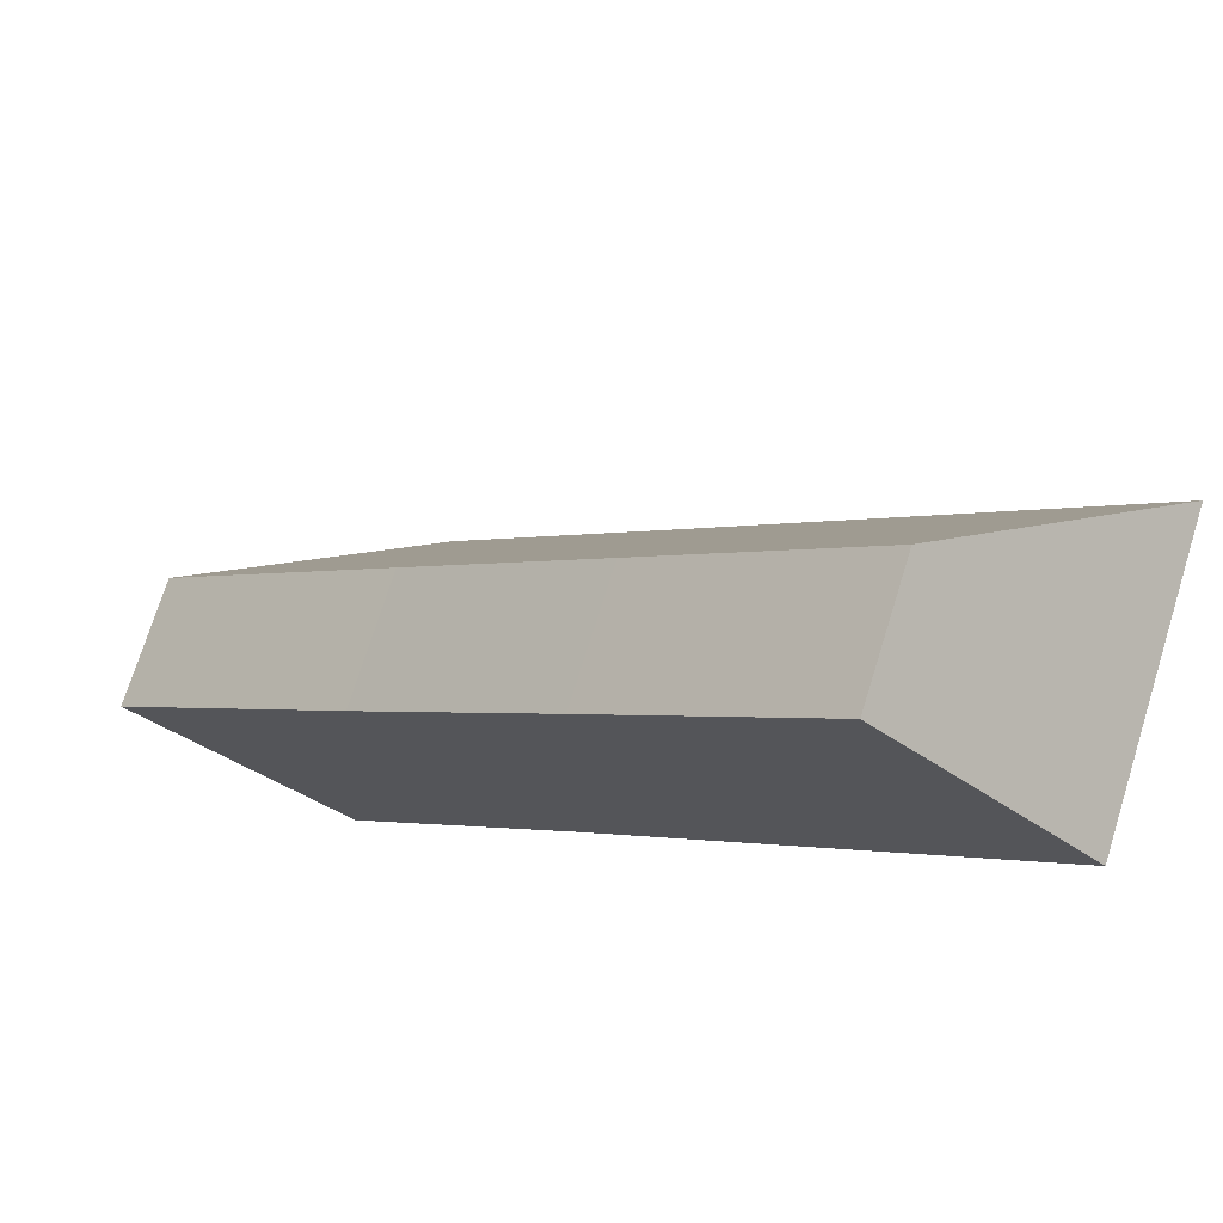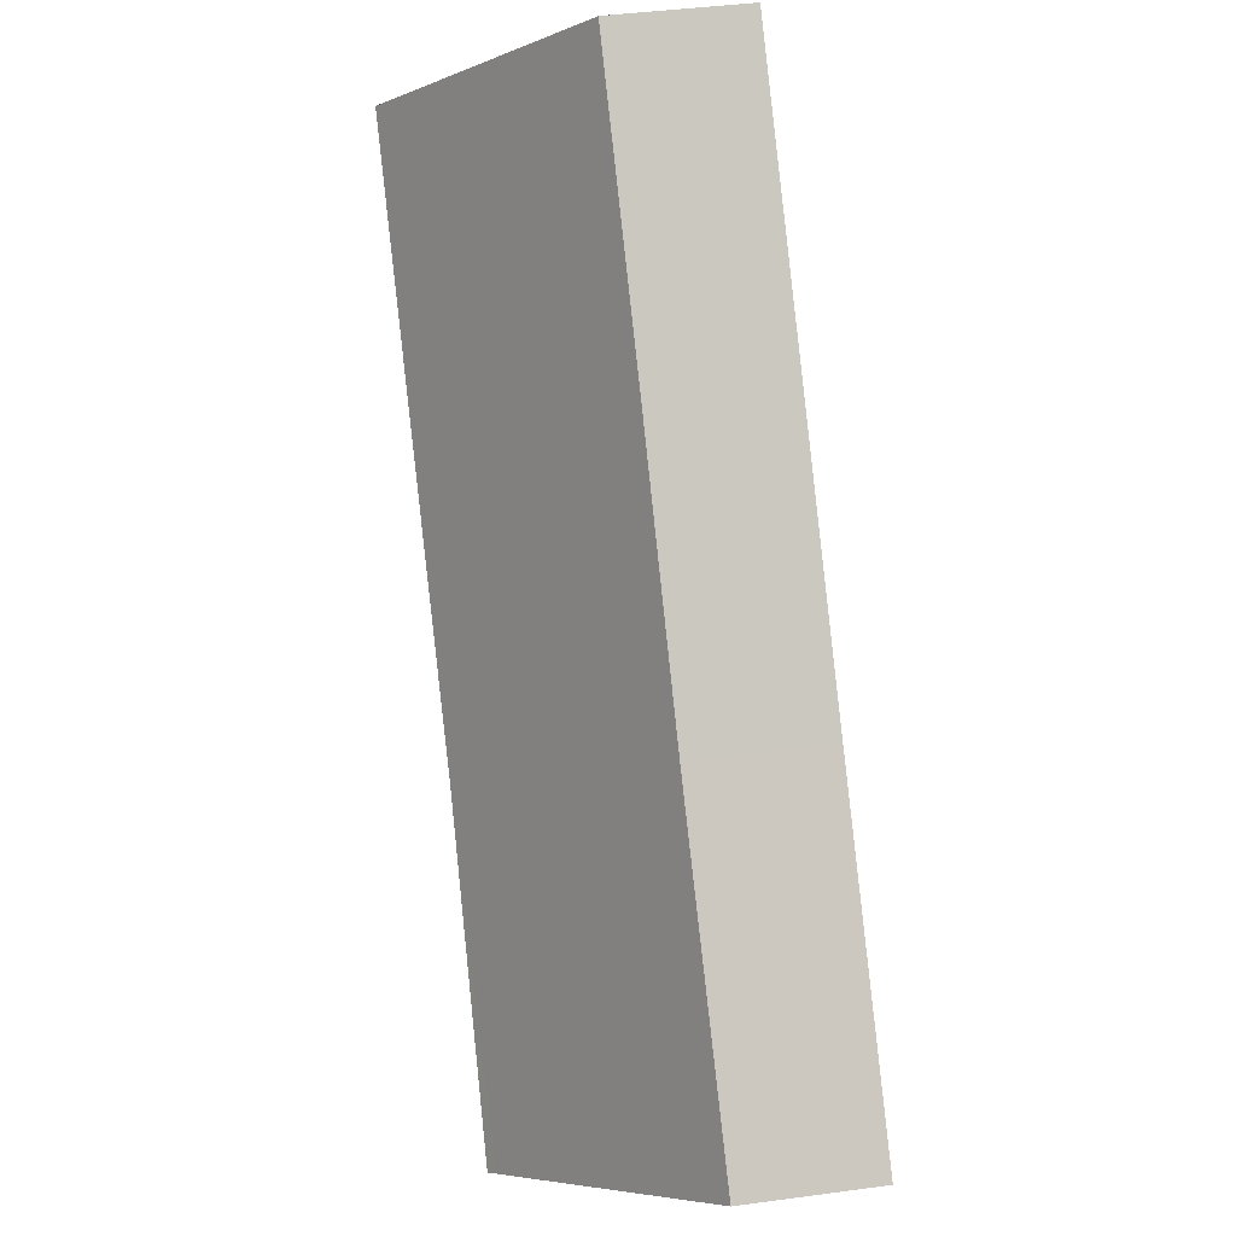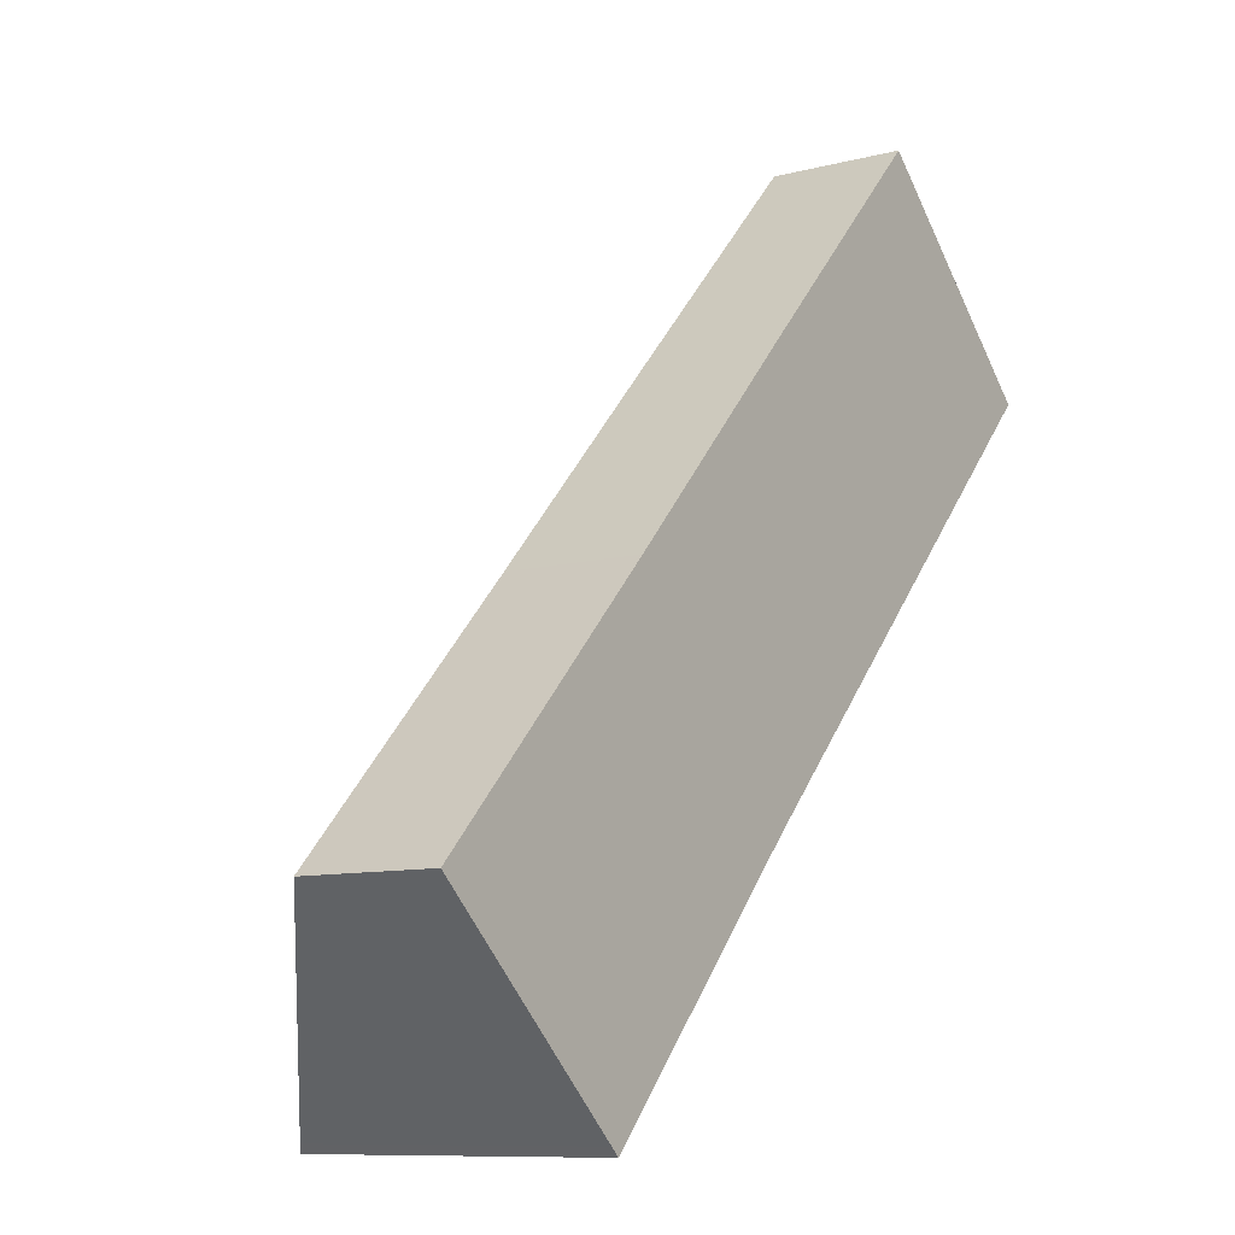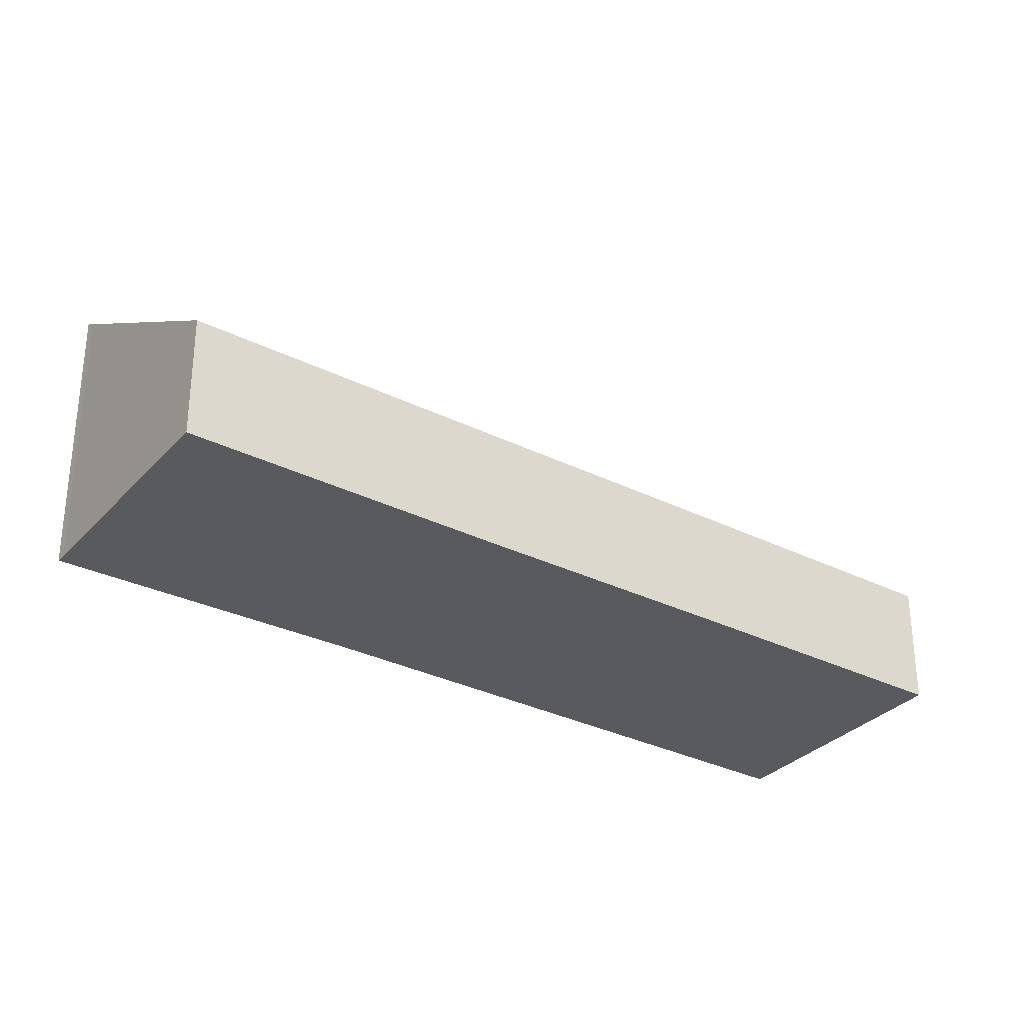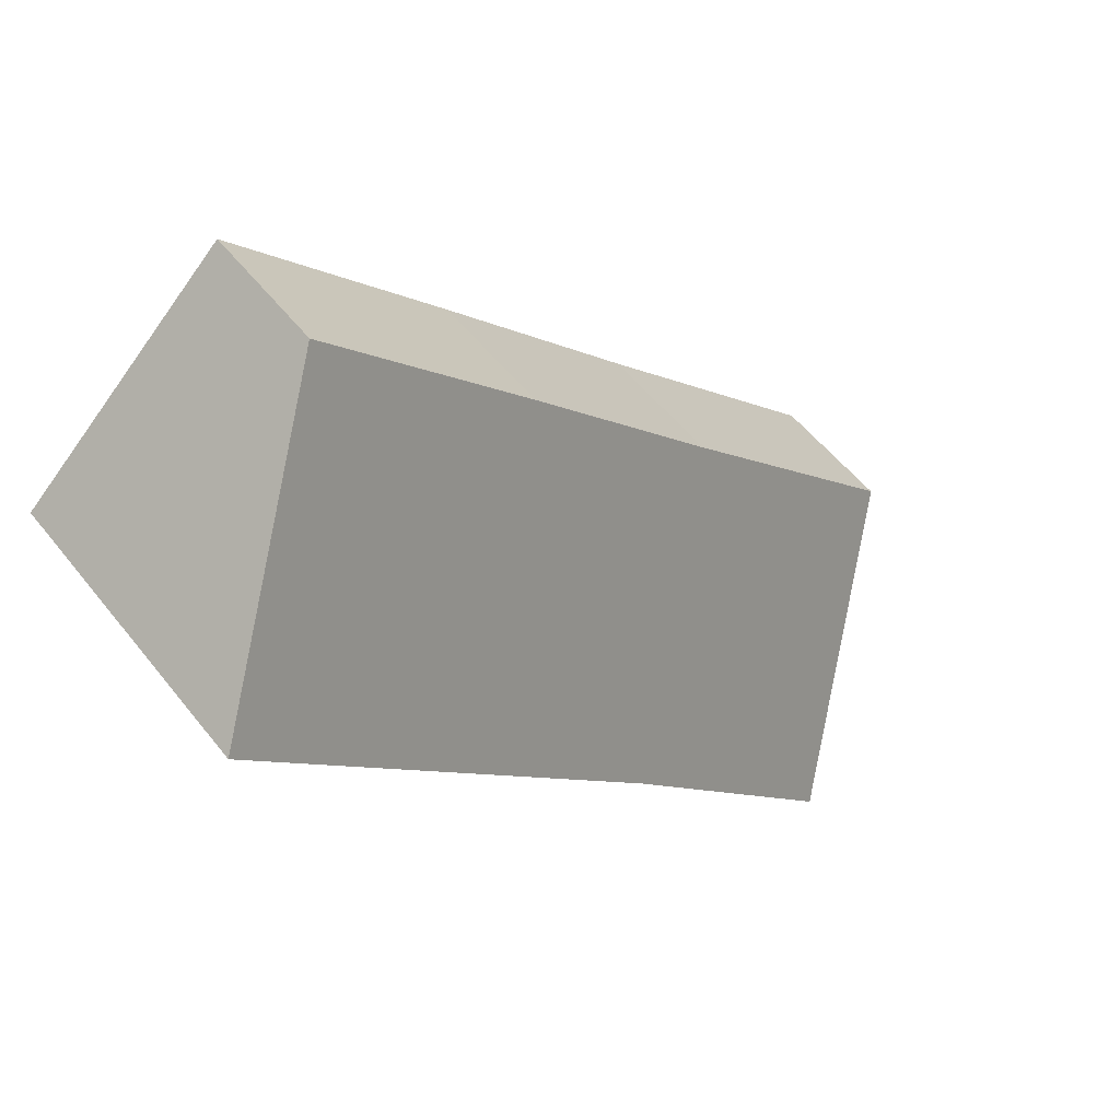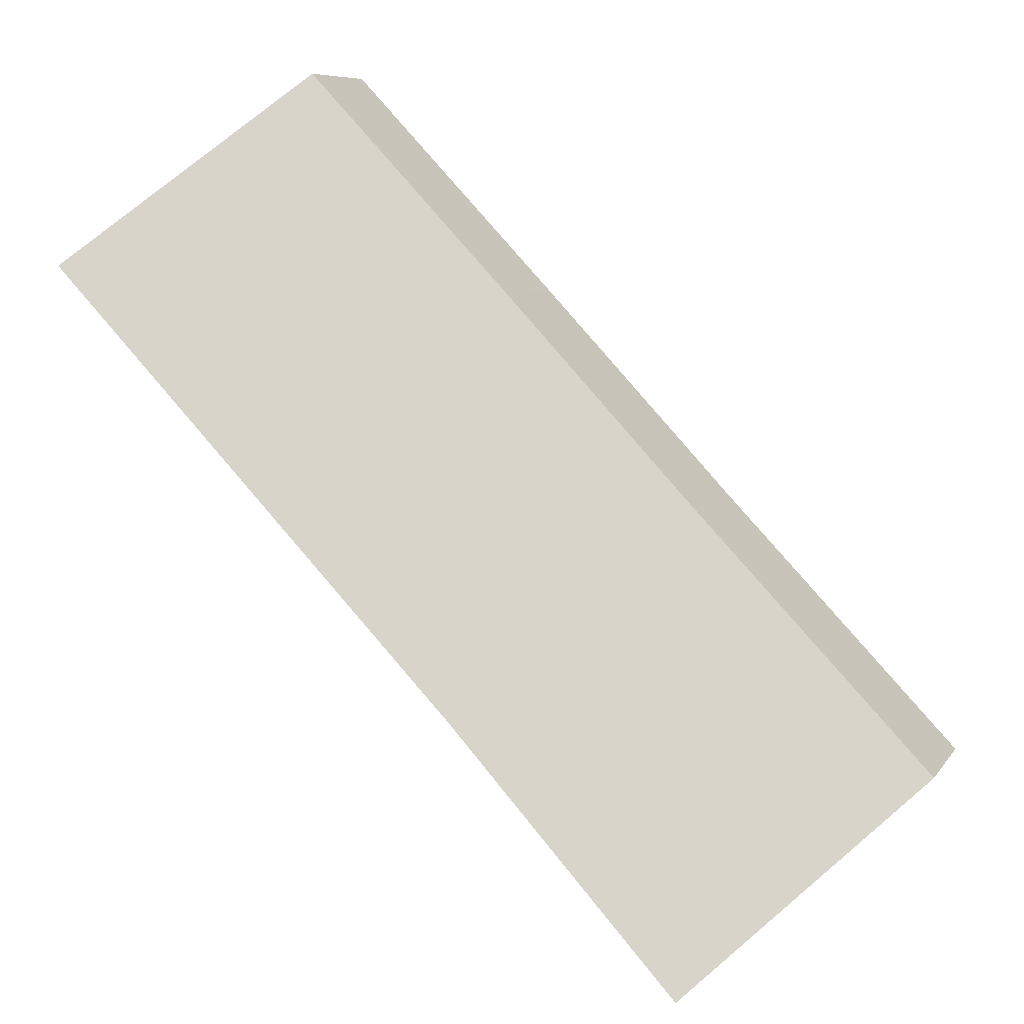
<metadata>
{"format":"obj","ext":"obj","renderer":"f3d","projection":"perspective","resolution":1024,"background":"white","views":[{"elev":73.0,"azim":17.3,"up":"+Z"},{"elev":42.1,"azim":-99.2,"up":"+Z"},{"elev":-9.5,"azim":-55.3,"up":"+Z"},{"elev":-31.7,"azim":-81.5,"up":"+Y"},{"elev":53.2,"azim":143.0,"up":"+Z"},{"elev":7.6,"azim":-160.7,"up":"+Z"}]}
</metadata>
<code>
v  4.479 6.531 -4.145
v  9.733 6.589 1.237
v  4.663 6.684 -4.323
v  14.41 2.888 15.15
v  18.93 6.596 10.88
v  0.631 3.401 -0.584
v  5.382 2.908 5.61
v  0 2.888 1.768e-16
v  9.705 2.887 10.2
v  0.631 2.89 0.658
v  4.663 2.647e-16 -4.323
v  4.479 2.538e-16 -4.145
v  0.631 3.576e-17 -0.584
v  0 0 0
v  0.631 -4.029e-17 0.658
v  5.382 -3.435e-16 5.61
v  9.705 -6.248e-16 10.2
v  14.41 -9.277e-16 15.15
v  18.93 -6.665e-16 10.88
v  9.733 -7.574e-17 1.237
g defaultobject
f 1 2 3
f 2 4 5
f 4 2 1
f 4 1 6
f 4 6 7
f 7 6 8
f 4 7 9
f 7 8 10
f 11 1 3
f 1 11 12
f 12 6 1
f 6 12 13
f 6 13 8
f 8 13 14
f 14 10 8
f 10 14 7
f 7 14 15
f 7 15 16
f 7 16 9
f 9 16 17
f 9 17 4
f 4 17 18
f 4 19 5
f 19 4 18
f 19 2 5
f 2 19 20
f 2 11 3
f 11 2 20
f 20 12 11
f 12 20 13
f 13 20 14
f 14 20 15
f 15 20 16
f 16 20 19
f 16 19 17
f 17 19 18

</code>
